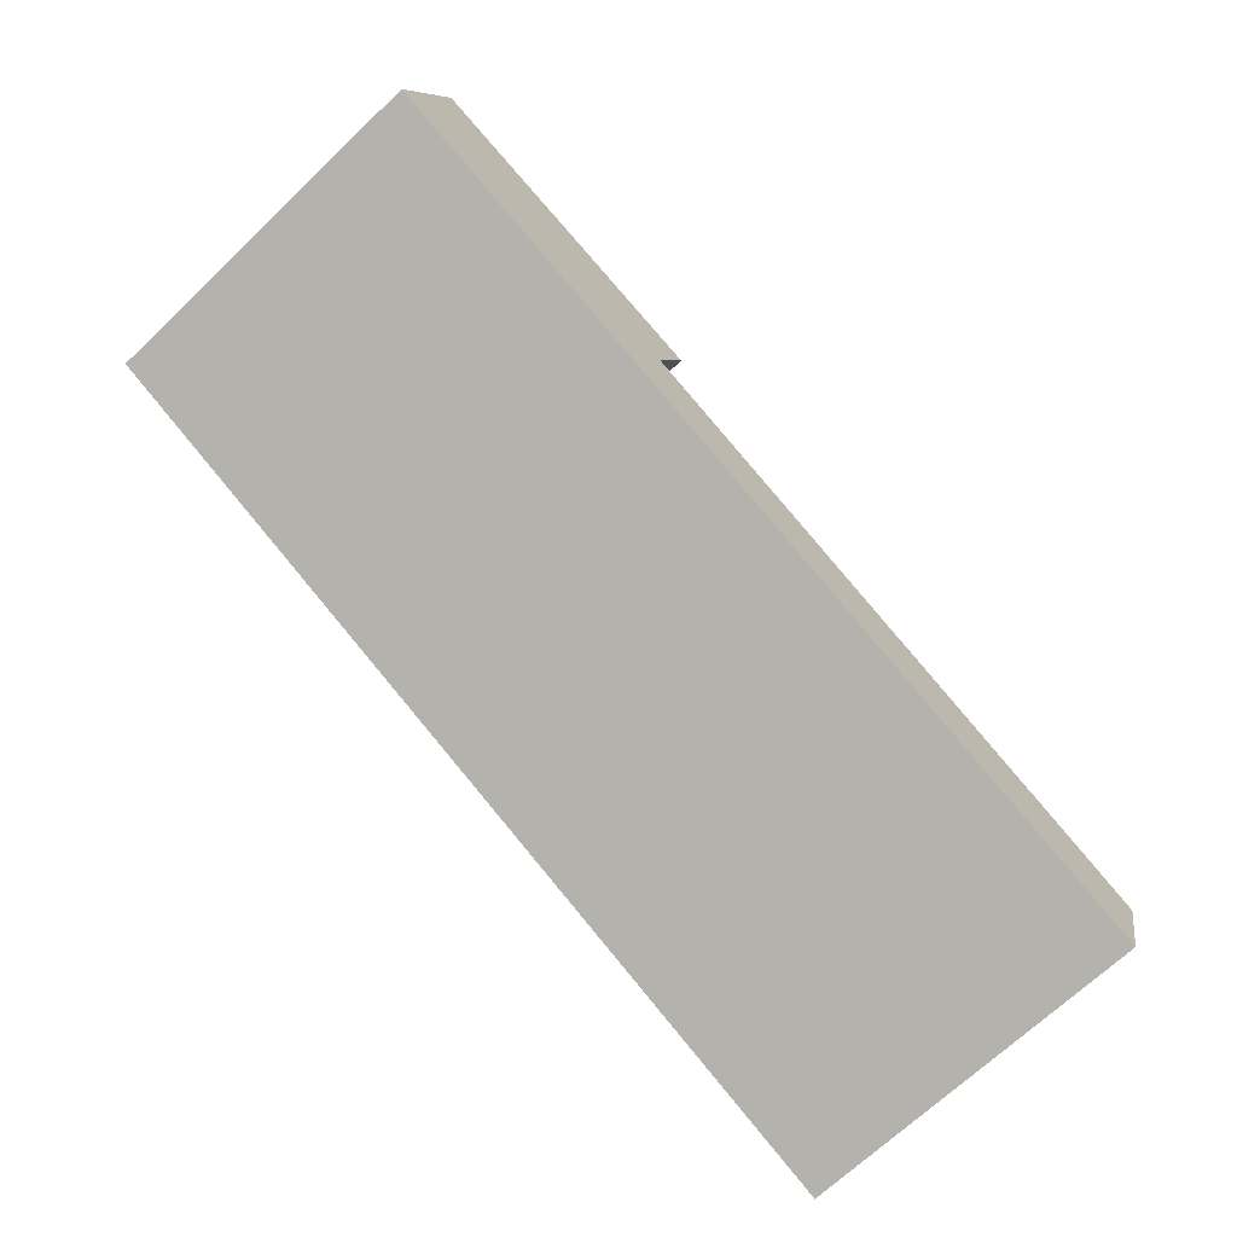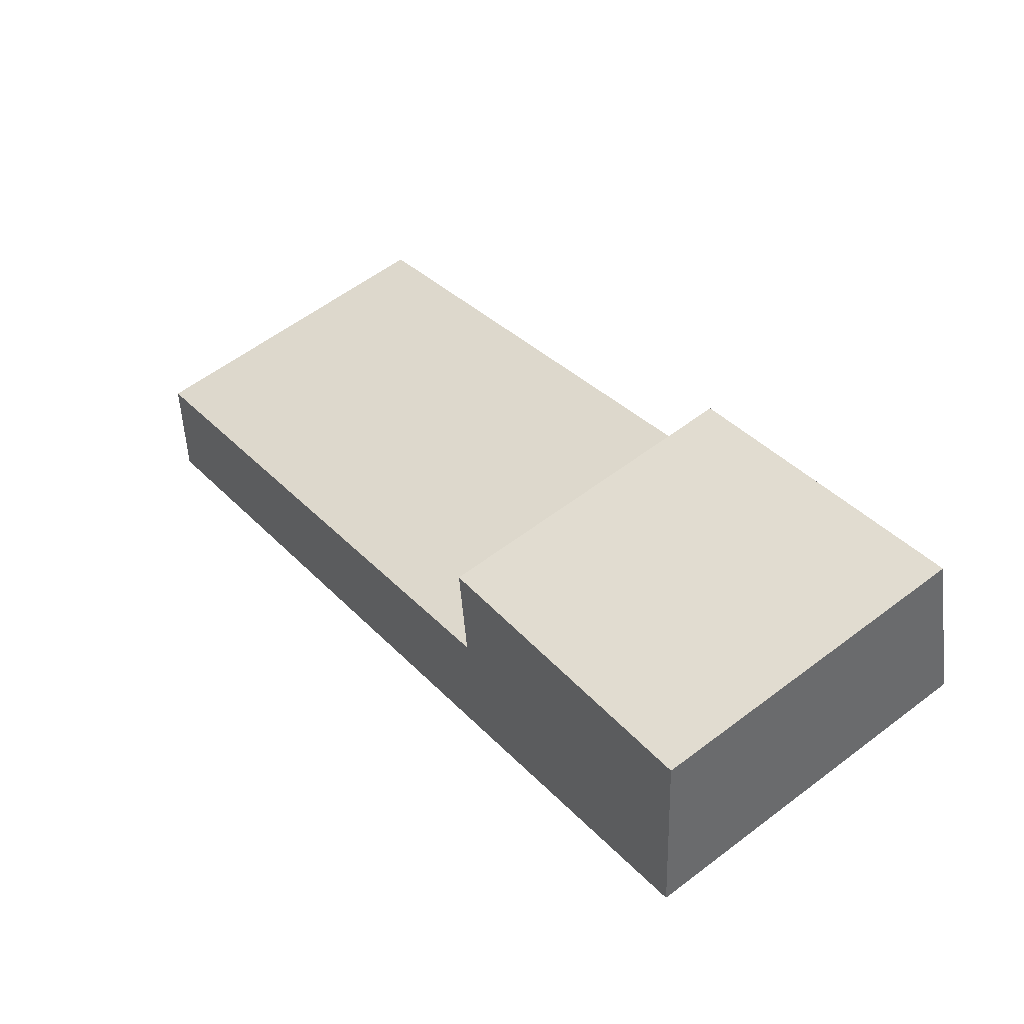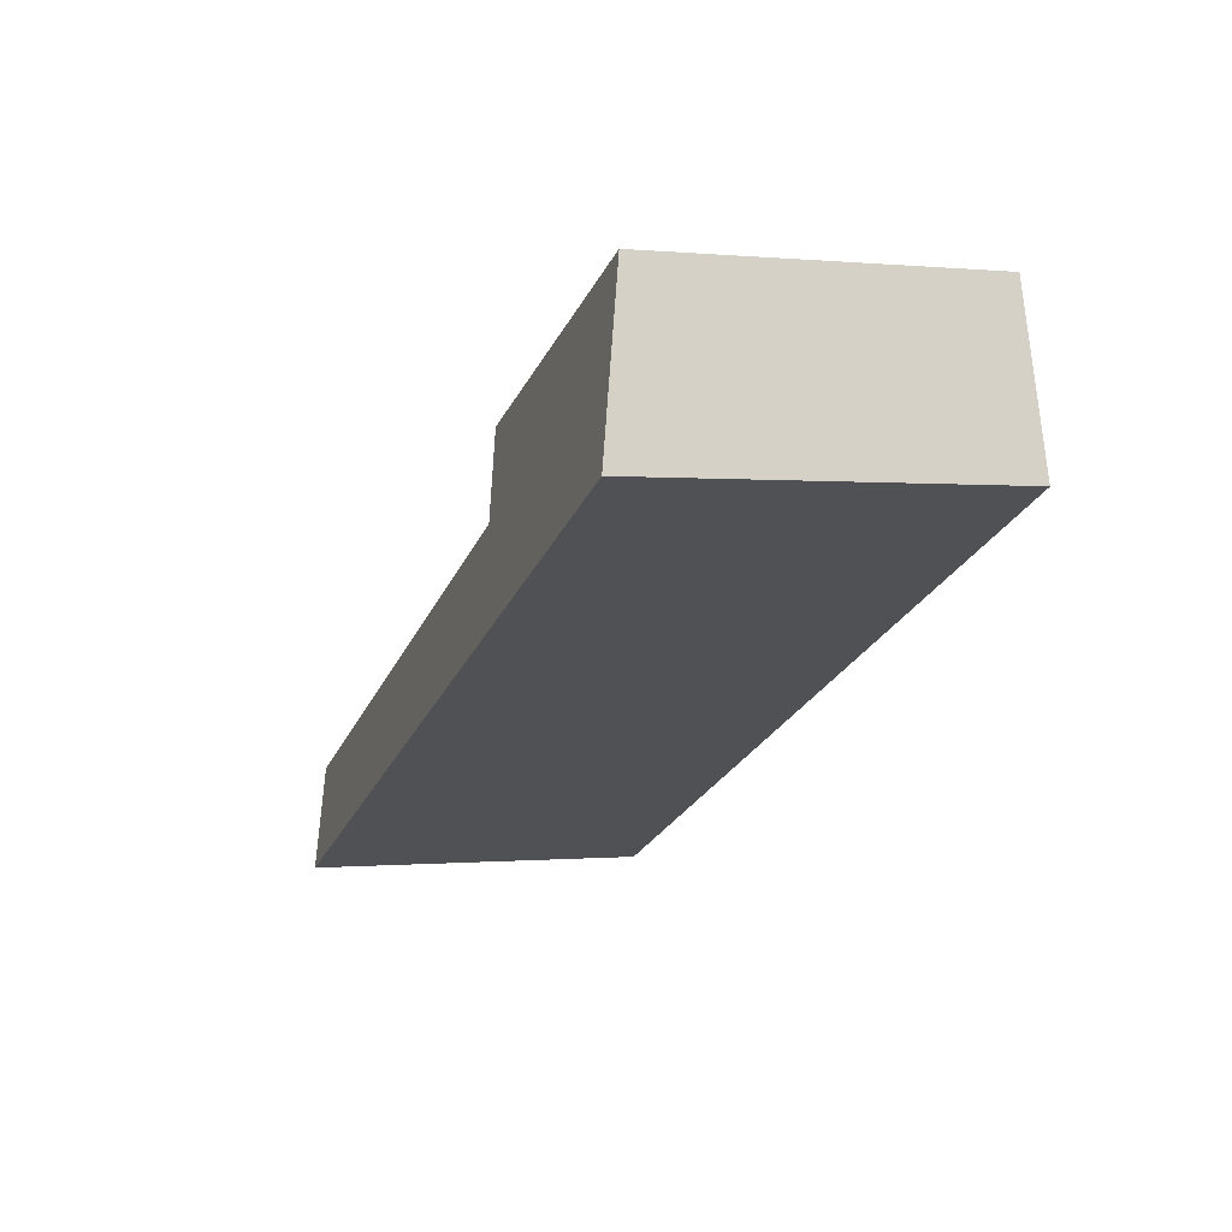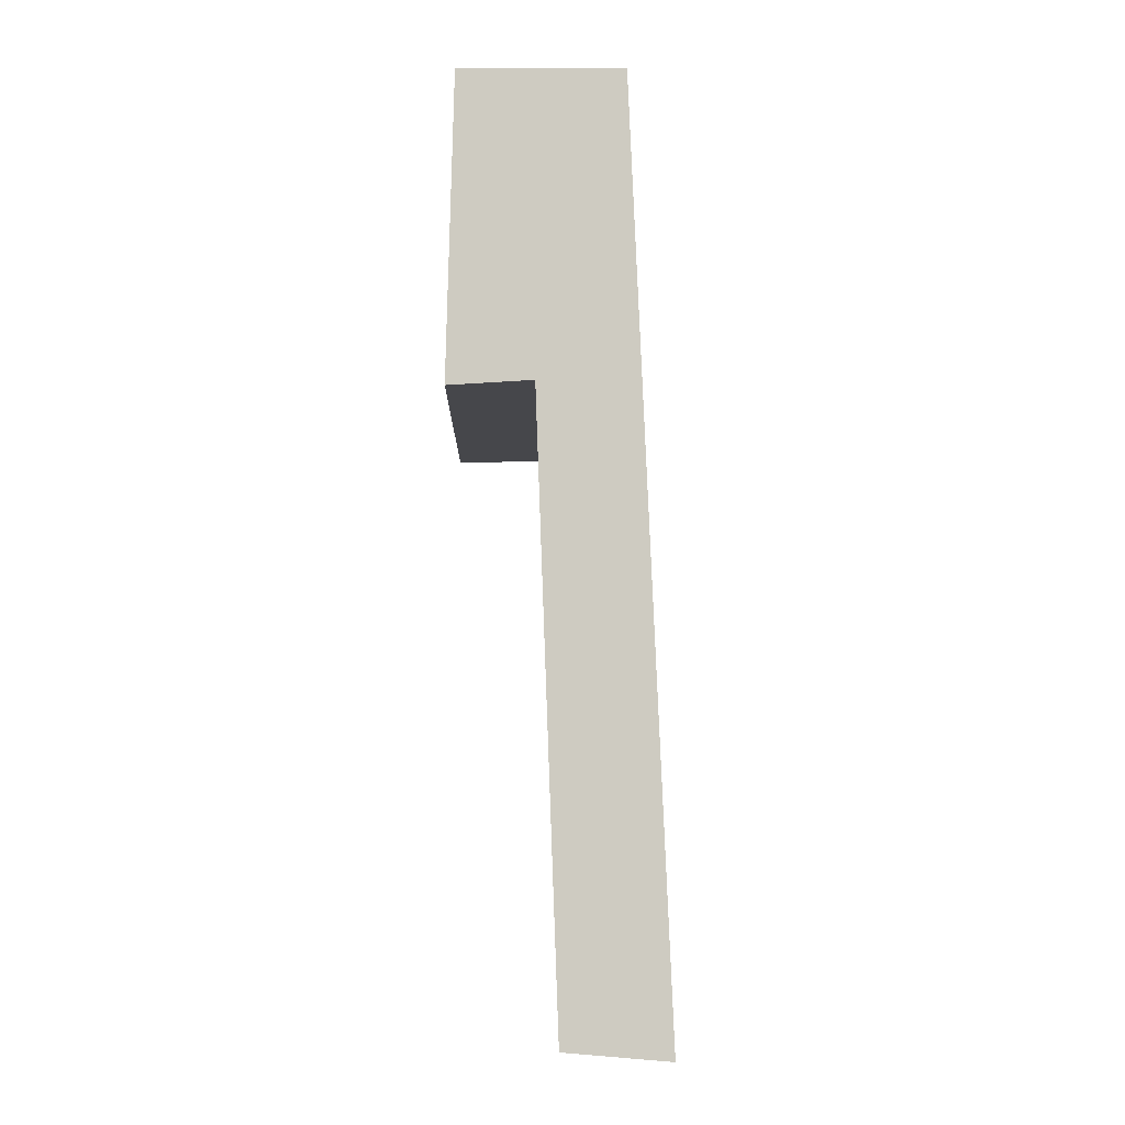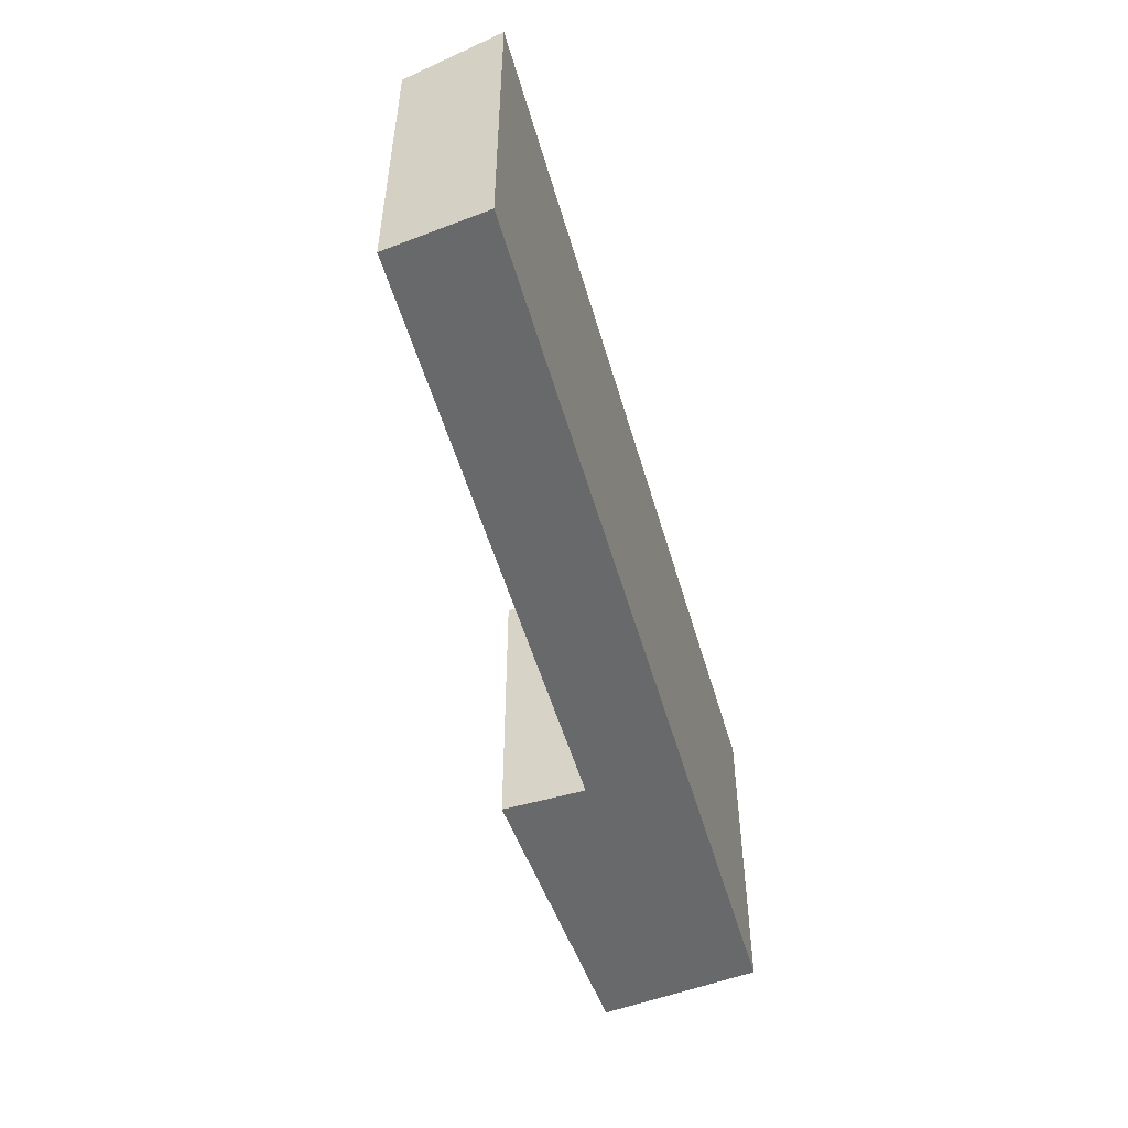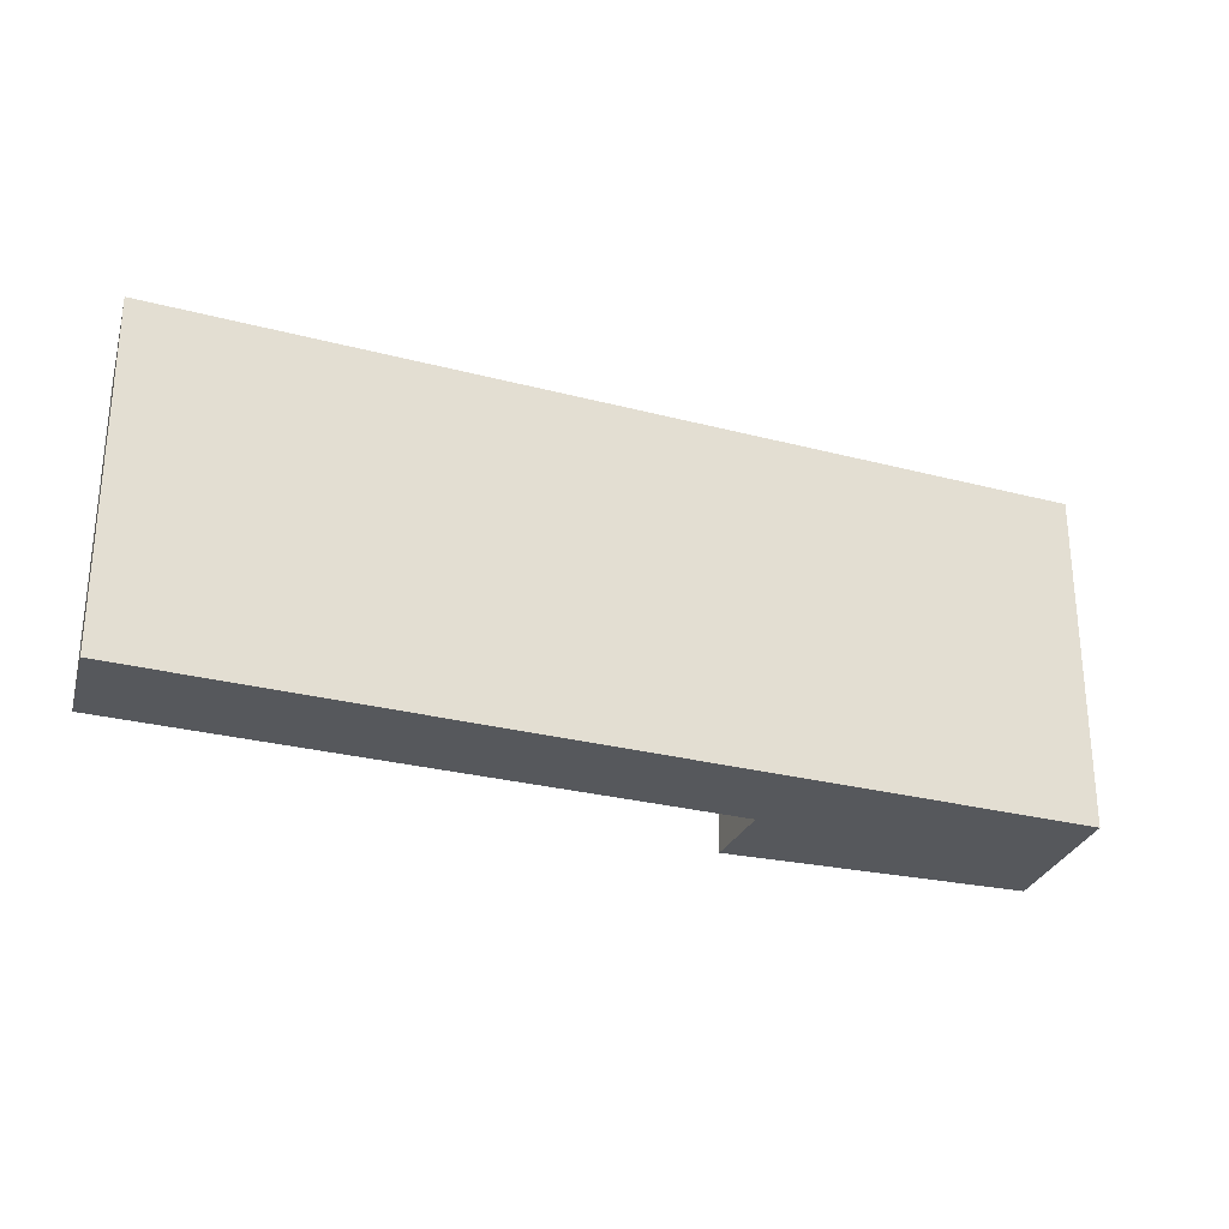
<metadata>
{"format":"obj","ext":"obj","renderer":"f3d","projection":"perspective","resolution":1024,"background":"white","views":[{"elev":-69.1,"azim":-46.4,"up":"+Z"},{"elev":59.0,"azim":-127.9,"up":"+Z"},{"elev":-0.3,"azim":-110.0,"up":"+Z"},{"elev":79.2,"azim":109.5,"up":"+Y"},{"elev":-52.6,"azim":127.7,"up":"+Y"},{"elev":-27.9,"azim":179.9,"up":"+Y"}]}
</metadata>
<code>
v  0 4.165 2.55e-16
v  10.77 3.953 -2.978
v  10.44 4.165 -4.174
v  3.83 3.958 -0.232
v  0.532 3.82 1.952
v  4.189 3.779 0.745
v  10.44 2.556e-16 -4.174
v  10.77 1.823e-16 -2.978
v  3.83 1.421e-17 -0.232
v  4.189 -4.562e-17 0.745
v  0 0 0
v  0.532 -1.195e-16 1.952
g defaultobject
f 1 2 3
f 2 1 4
f 4 5 6
f 5 4 1
f 2 7 3
f 7 2 8
f 6 9 4
f 9 6 10
f 7 1 3
f 1 7 11
f 11 5 1
f 5 11 12
f 12 6 5
f 6 12 10
f 9 2 4
f 2 9 8
f 8 11 7
f 11 8 9
f 11 9 10
f 11 10 12

</code>
